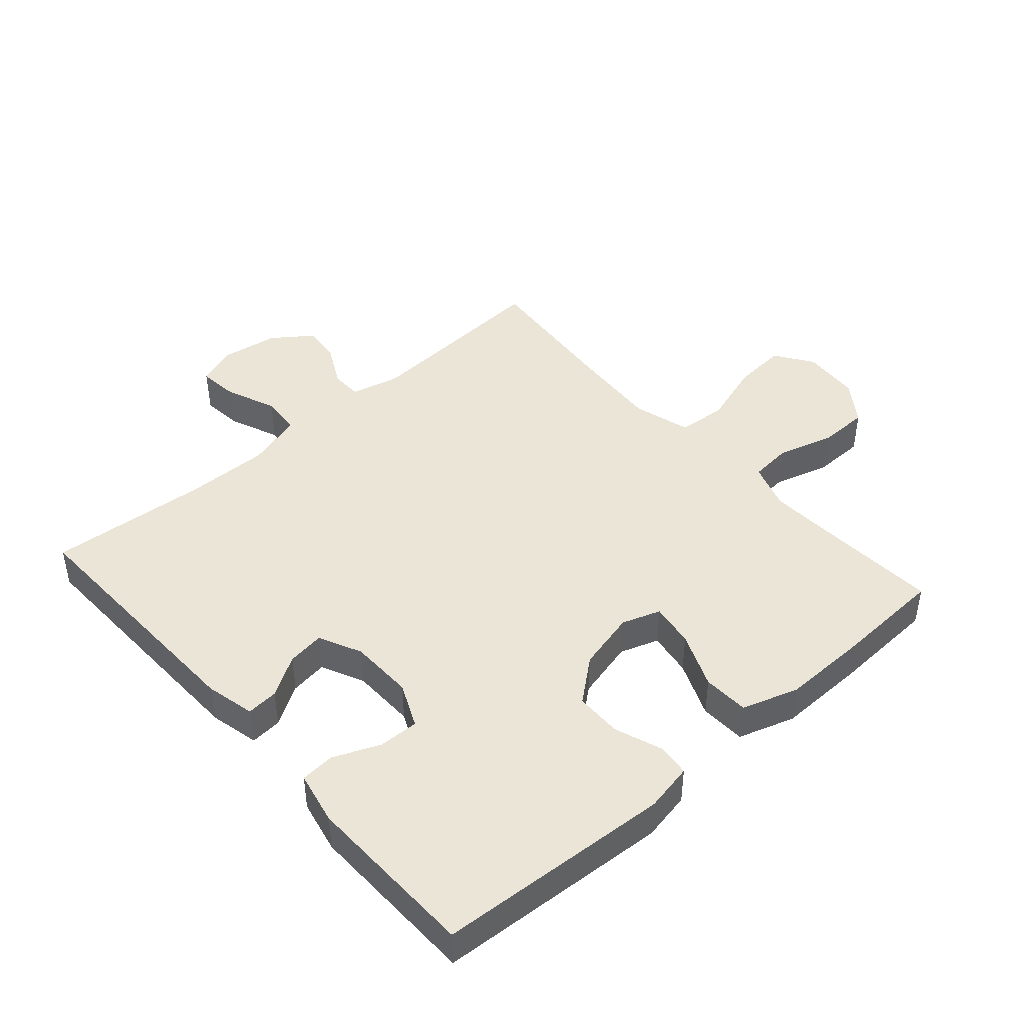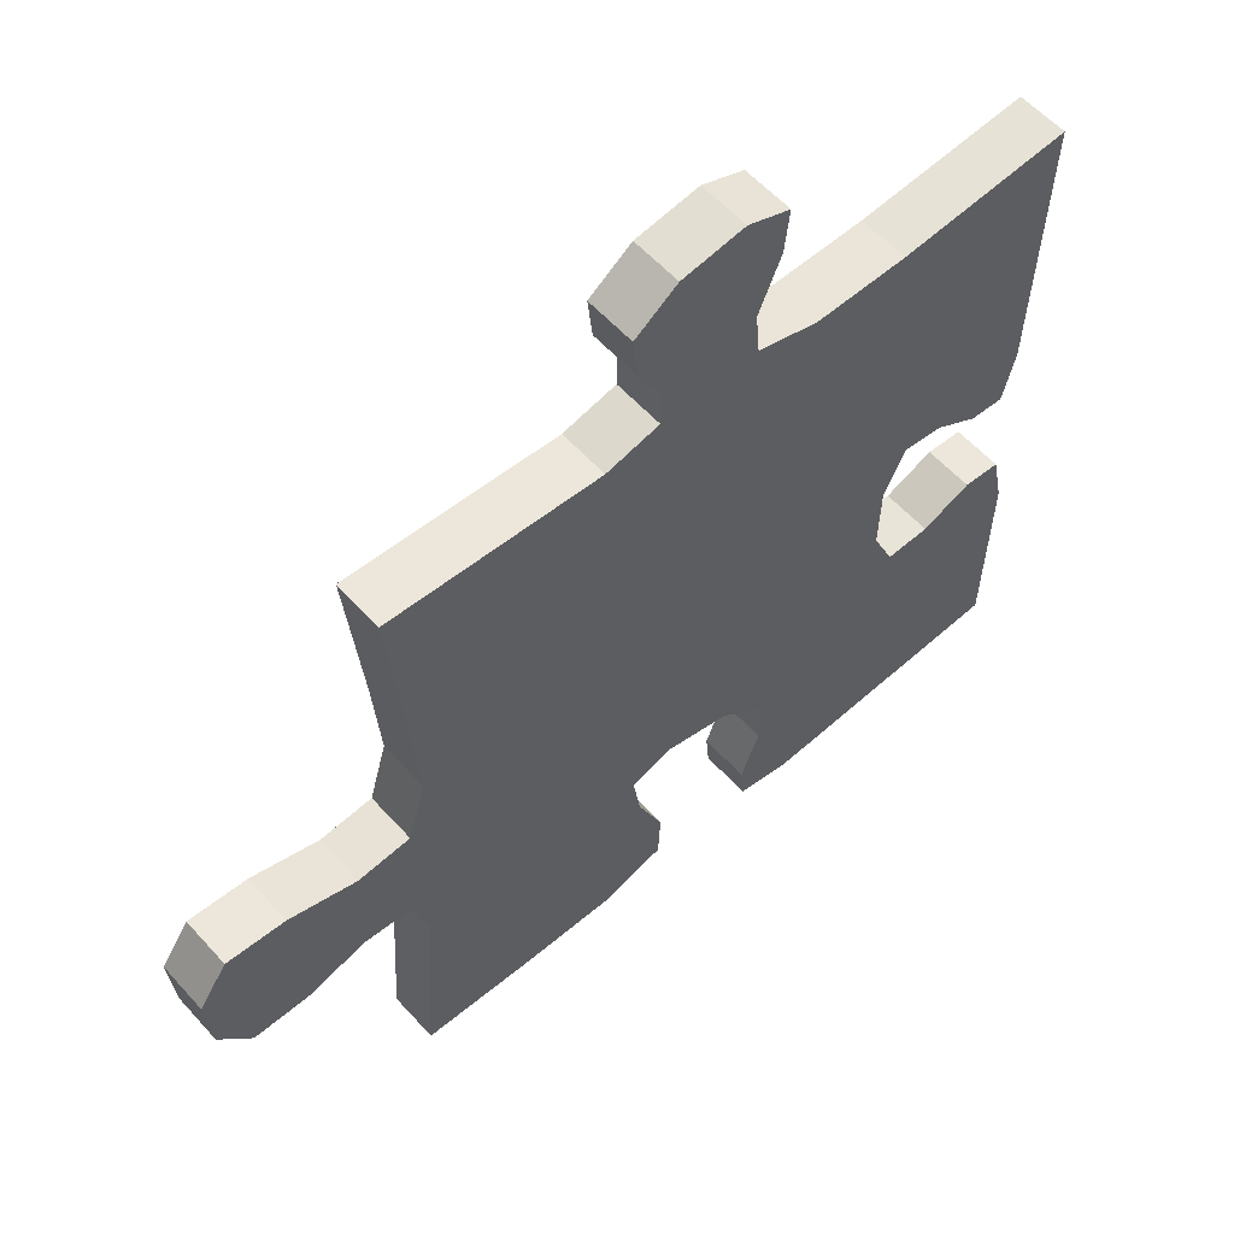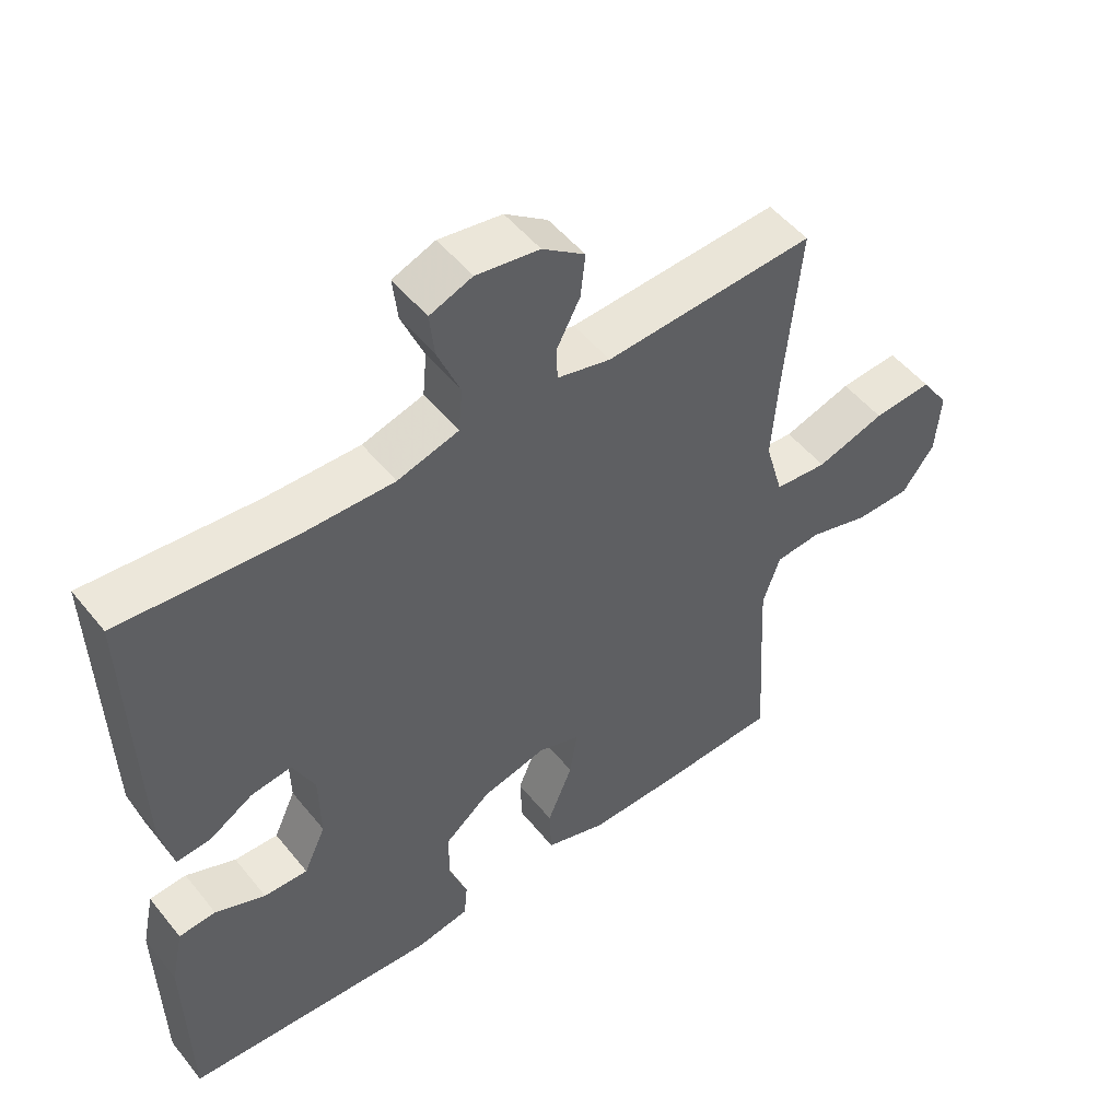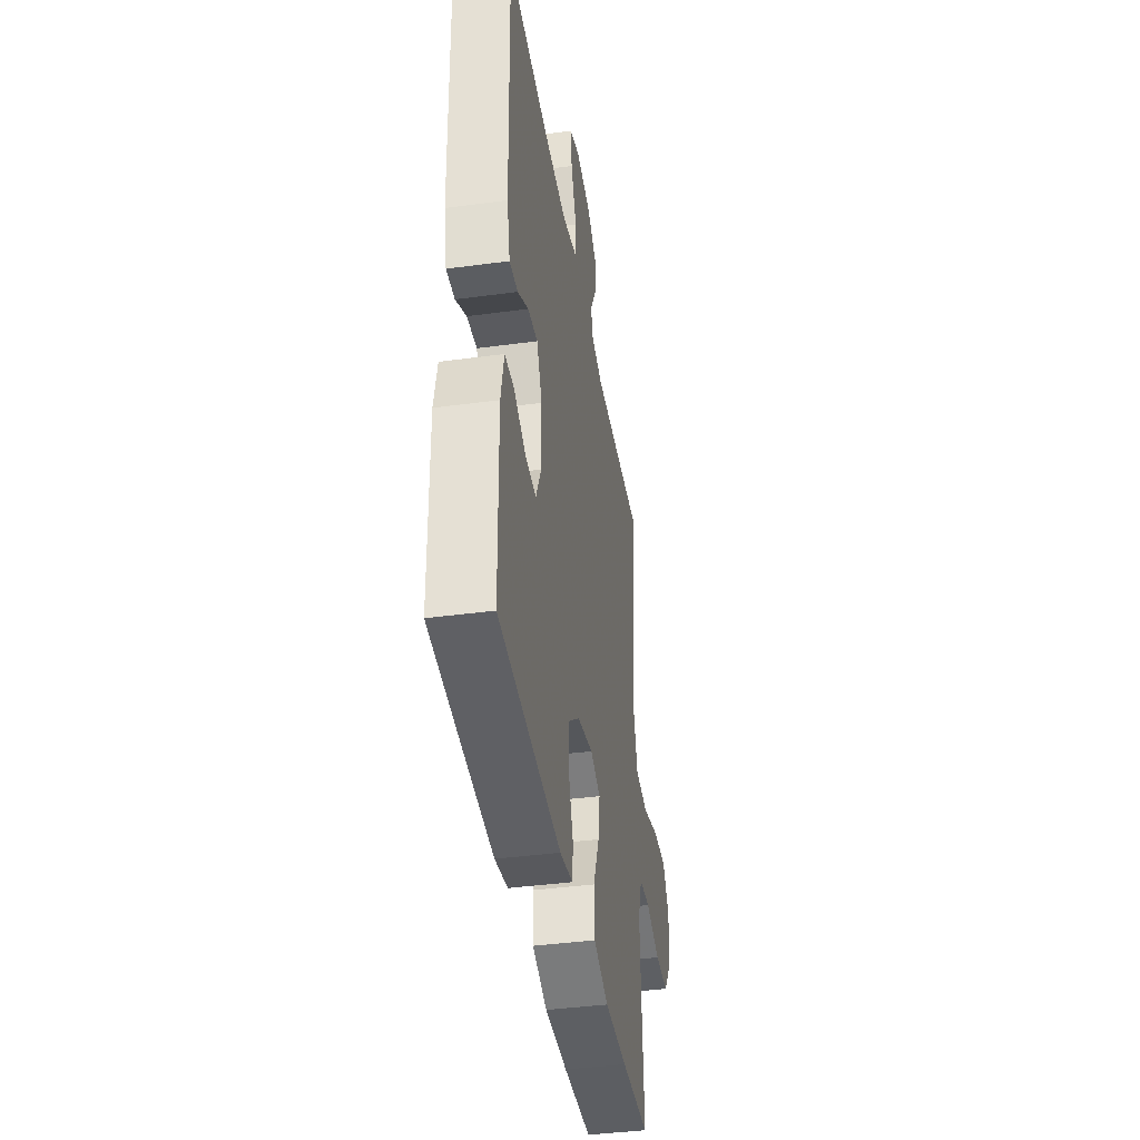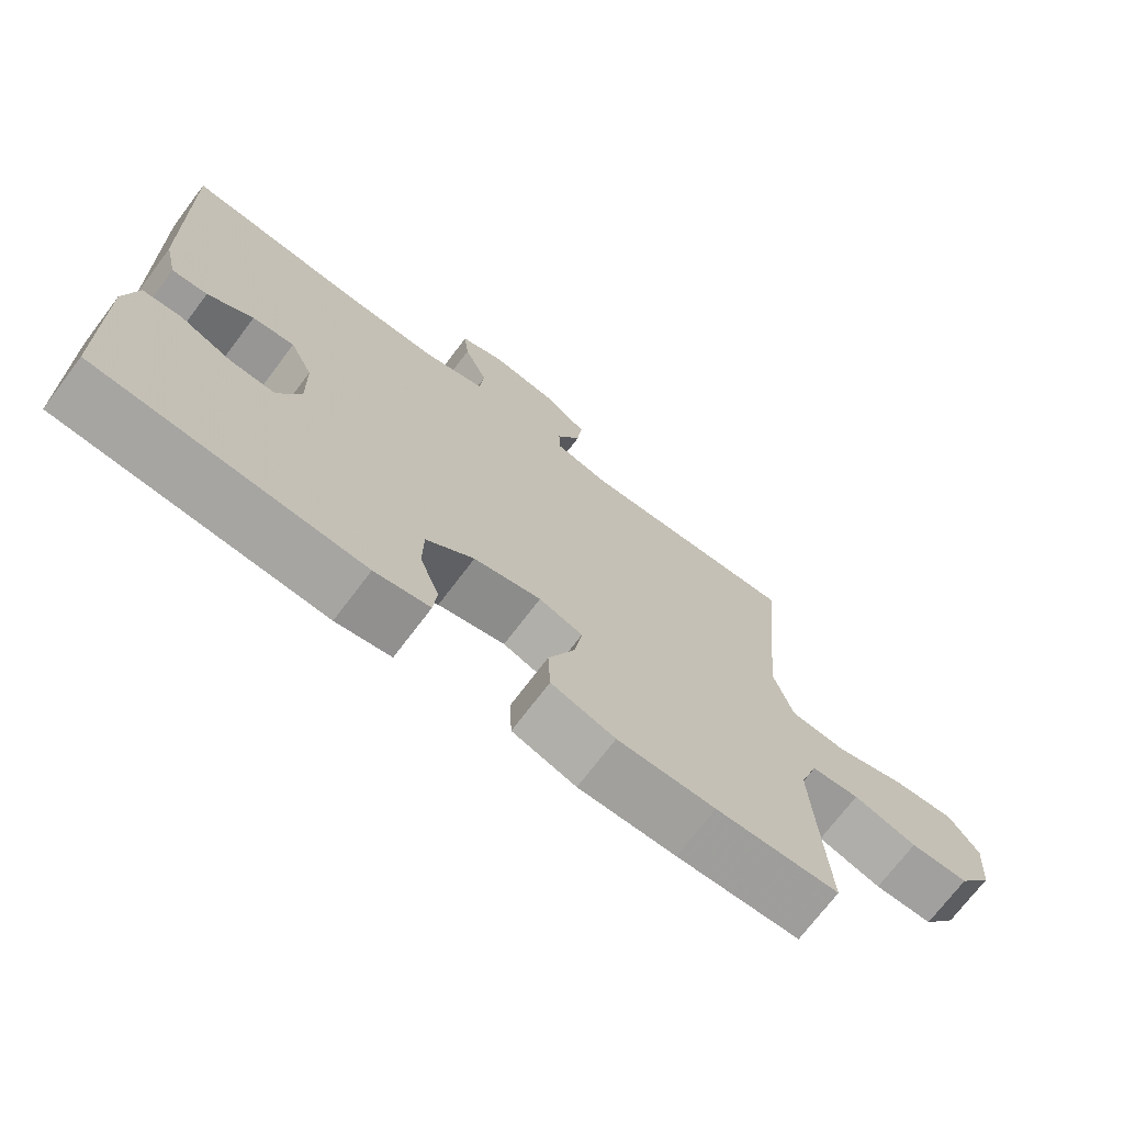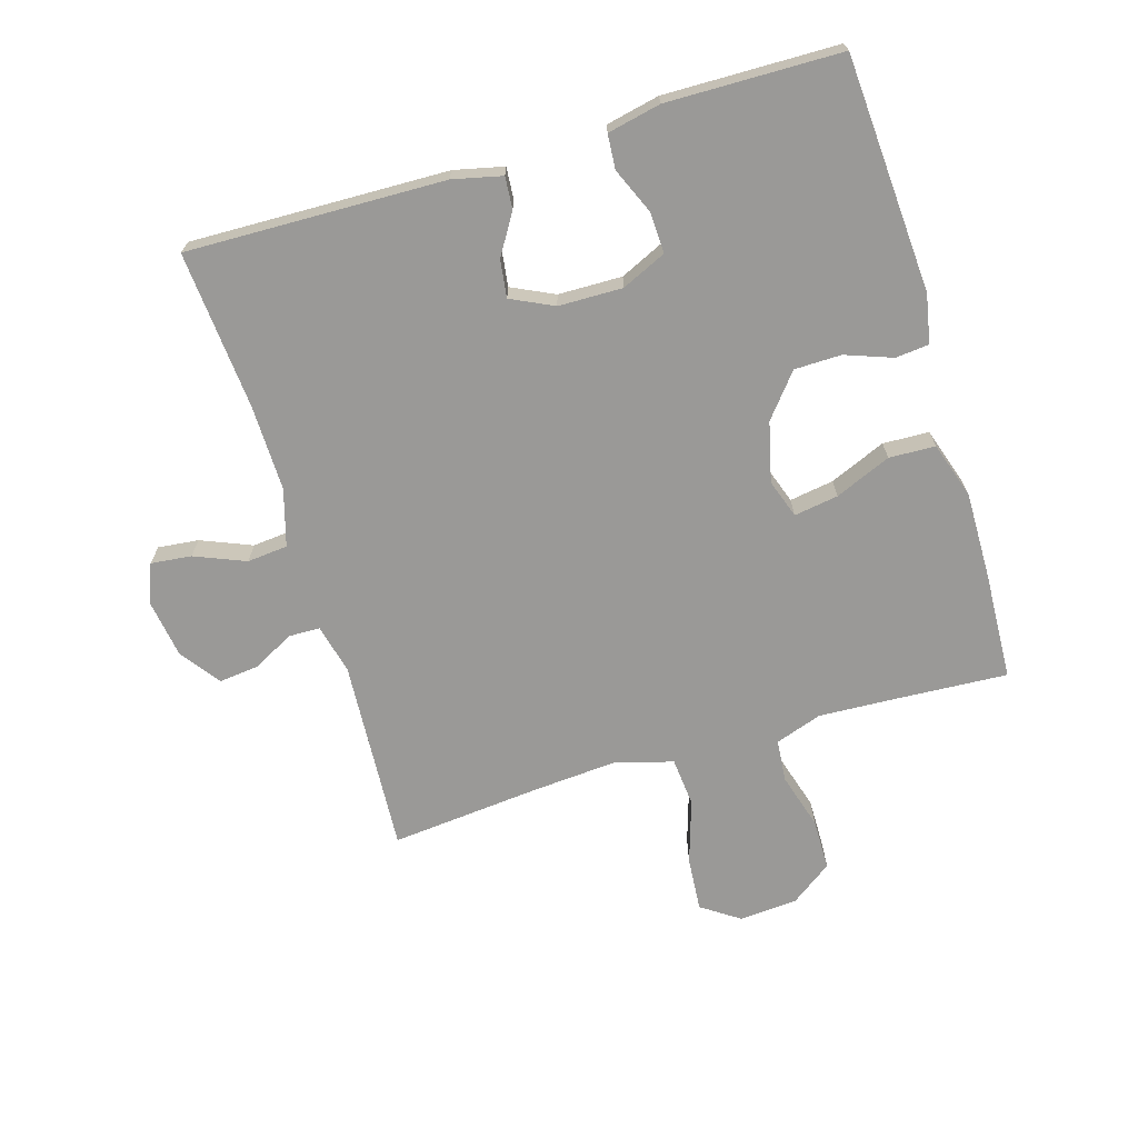
<metadata>
{"format":"obj","ext":"obj","renderer":"f3d","projection":"perspective","resolution":1024,"background":"white","views":[{"elev":44.2,"azim":138.6,"up":"+Y"},{"elev":57.8,"azim":-41.5,"up":"+Z"},{"elev":50.8,"azim":142.6,"up":"+Z"},{"elev":-40.8,"azim":99.3,"up":"+Z"},{"elev":-72.1,"azim":142.9,"up":"+Z"},{"elev":-69.0,"azim":106.8,"up":"+Y"}]}
</metadata>
<code>
v 0.5 0.07 -0.5
v 0.129 0.07 -0.523
v 0.052 0.07 -0.508
v 0.047 0.07 -0.455
v 0.074 0.07 -0.381
v 0.073 0.07 -0.307
v 0.006 0.07 -0.252
v -0.088 0.07 -0.229
v -0.149 0.07 -0.25
v -0.138 0.07 -0.32
v -0.101 0.07 -0.408
v -0.104 0.07 -0.481
v -0.193 0.07 -0.51
v -0.329 0.07 -0.508
v -0.5 0.07 -0.5
v -0.489 0.07 -0.317
v -0.483 0.07 -0.202
v -0.508 0.07 -0.128
v -0.575 0.07 -0.122
v -0.663 0.07 -0.148
v -0.744 0.07 -0.147
v -0.791 0.07 -0.082
v -0.798 0.07 0.01
v -0.757 0.07 0.07
v -0.671 0.07 0.063
v -0.571 0.07 0.031
v -0.494 0.07 0.038
v -0.468 0.07 0.129
v -0.478 0.07 0.265
v -0.5 0.07 0.5
v -0.194 0.07 0.481
v -0.116 0.07 0.5
v -0.115 0.07 0.549
v -0.149 0.07 0.614
v -0.156 0.07 0.677
v -0.094 0.07 0.722
v -0.002 0.07 0.736
v 0.06 0.07 0.712
v 0.053 0.07 0.648
v 0.02 0.07 0.568
v 0.026 0.07 0.504
v 0.115 0.07 0.478
v 0.25 0.07 0.48
v 0.5 0.07 0.5
v 0.489 0.07 0.094
v 0.471 0.07 0.016
v 0.421 0.07 0.02
v 0.357 0.07 0.059
v 0.298 0.07 0.067
v 0.266 0.07 0
v 0.264 0.07 -0.101
v 0.296 0.07 -0.171
v 0.36 0.07 -0.169
v 0.433 0.07 -0.138
v 0.487 0.07 -0.142
v 0.505 0.07 -0.226
v 0.5 0 -0.5
v 0.129 0 -0.523
v 0.052 0 -0.508
v 0.047 0 -0.455
v 0.074 0 -0.381
v 0.073 0 -0.307
v 0.006 0 -0.252
v -0.088 0 -0.229
v -0.149 0 -0.25
v -0.138 0 -0.32
v -0.101 0 -0.408
v -0.104 0 -0.481
v -0.193 0 -0.51
v -0.329 0 -0.508
v -0.5 0 -0.5
v -0.489 0 -0.317
v -0.483 0 -0.202
v -0.508 0 -0.128
v -0.575 0 -0.122
v -0.663 0 -0.148
v -0.744 0 -0.147
v -0.791 0 -0.082
v -0.798 0 0.01
v -0.757 0 0.07
v -0.671 0 0.063
v -0.571 0 0.031
v -0.494 0 0.038
v -0.468 0 0.129
v -0.478 0 0.265
v -0.5 0 0.5
v -0.194 0 0.481
v -0.116 0 0.5
v -0.115 0 0.549
v -0.149 0 0.614
v -0.156 0 0.677
v -0.094 0 0.722
v -0.002 0 0.736
v 0.06 0 0.712
v 0.053 0 0.648
v 0.02 0 0.568
v 0.026 0 0.504
v 0.115 0 0.478
v 0.25 0 0.48
v 0.5 0 0.5
v 0.489 0 0.094
v 0.471 0 0.016
v 0.421 0 0.02
v 0.357 0 0.059
v 0.298 0 0.067
v 0.266 0 0
v 0.264 0 -0.101
v 0.296 0 -0.171
v 0.36 0 -0.169
v 0.433 0 -0.138
v 0.487 0 -0.142
v 0.505 0 -0.226
f 53 54 55 56
f 52 53 56 1
f 45 46 47 48
f 43 44 45 48
f 42 43 48 49
f 41 42 49 50
f 37 38 39 40
f 37 40 41
f 36 37 41
f 33 34 35 36
f 32 33 36 41
f 31 32 41 50
f 29 30 31 50
f 23 24 25 26
f 23 26 27
f 22 23 27
f 19 20 21 22
f 18 19 22 27
f 17 18 27 28
f 13 14 15 16
f 13 16 17
f 10 11 12 13
f 9 10 13 17
f 8 9 17 28
f 2 3 4 5
f 52 1 2 5
f 51 52 5 6
f 7 8 28 29
f 29 50 51
f 6 7 29 51
f 112 111 110 109
f 57 112 109 108
f 104 103 102 101
f 104 101 100 99
f 105 104 99 98
f 106 105 98 97
f 96 95 94 93
f 97 96 93
f 97 93 92
f 92 91 90 89
f 97 92 89 88
f 106 97 88 87
f 106 87 86 85
f 82 81 80 79
f 83 82 79
f 83 79 78
f 78 77 76 75
f 83 78 75 74
f 84 83 74 73
f 72 71 70 69
f 73 72 69
f 69 68 67 66
f 73 69 66 65
f 84 73 65 64
f 61 60 59 58
f 61 58 57 108
f 62 61 108 107
f 85 84 64 63
f 107 106 85
f 107 85 63 62
f 1 57 58 2
f 2 58 59 3
f 3 59 60 4
f 4 60 61 5
f 5 61 62 6
f 6 62 63 7
f 7 63 64 8
f 8 64 65 9
f 9 65 66 10
f 10 66 67 11
f 11 67 68 12
f 12 68 69 13
f 13 69 70 14
f 14 70 71 15
f 15 71 72 16
f 16 72 73 17
f 17 73 74 18
f 18 74 75 19
f 19 75 76 20
f 20 76 77 21
f 21 77 78 22
f 22 78 79 23
f 23 79 80 24
f 24 80 81 25
f 25 81 82 26
f 26 82 83 27
f 27 83 84 28
f 28 84 85 29
f 29 85 86 30
f 30 86 87 31
f 31 87 88 32
f 32 88 89 33
f 33 89 90 34
f 34 90 91 35
f 35 91 92 36
f 36 92 93 37
f 37 93 94 38
f 38 94 95 39
f 39 95 96 40
f 40 96 97 41
f 41 97 98 42
f 42 98 99 43
f 43 99 100 44
f 44 100 101 45
f 45 101 102 46
f 46 102 103 47
f 47 103 104 48
f 48 104 105 49
f 49 105 106 50
f 50 106 107 51
f 51 107 108 52
f 52 108 109 53
f 53 109 110 54
f 54 110 111 55
f 55 111 112 56
f 56 112 57 1

</code>
